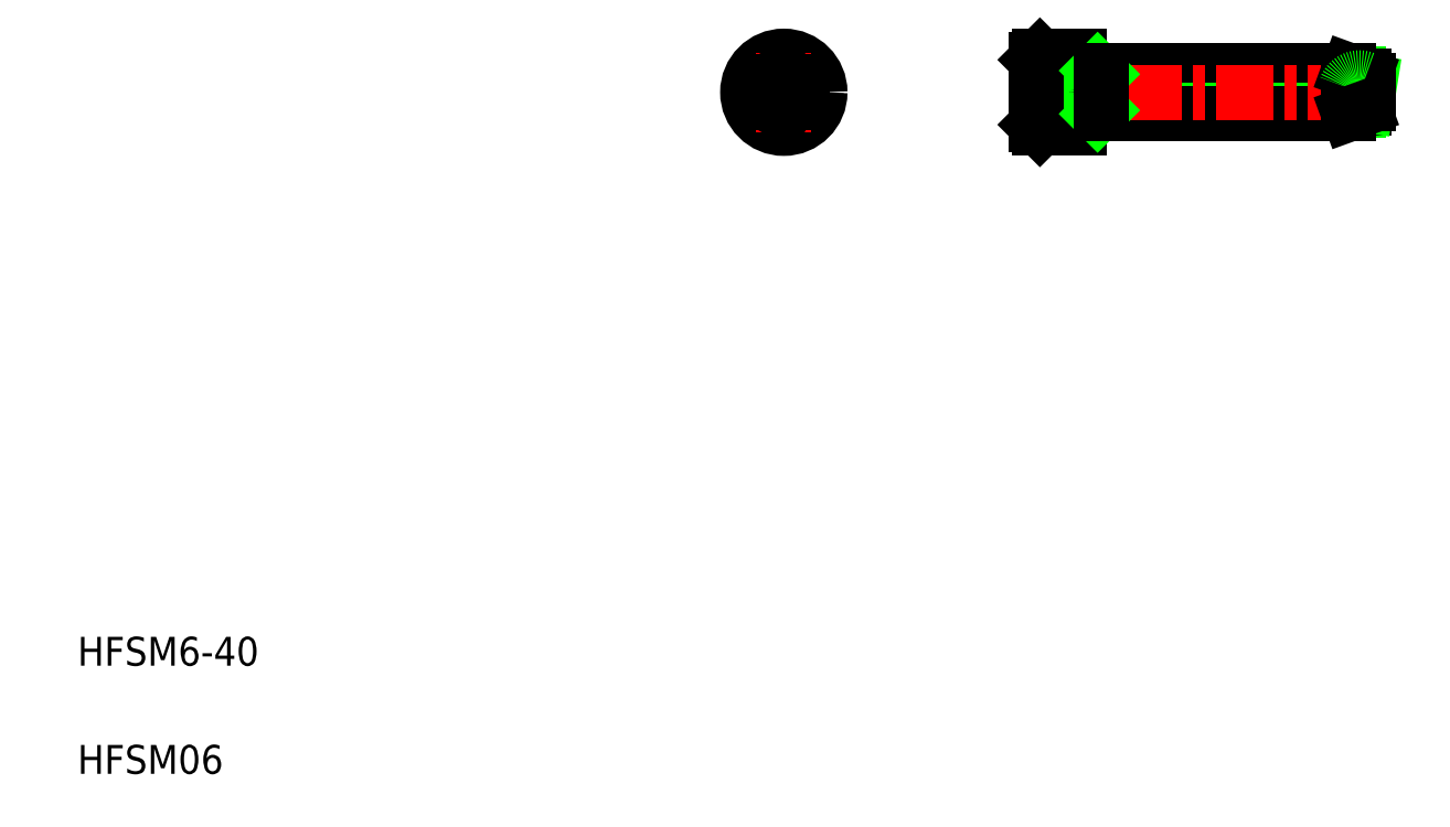
<metadata>
{"format":"dxf","ext":"dxf","renderer":"ezdxf+matplotlib","layout":"modelspace","background":"white","min_lineweight":24,"dpi":150}
</metadata>
<code>
0
SECTION
2
ENTITIES
0
LINE
8
0
10
151.9
20
107
30
0
11
187.6
21
107
31
0
0
LINE
8
0
10
148.9
20
107.5
30
0
11
186.2
21
107.5
31
0
0
LINE
8
0
10
187.6
20
102
30
0
11
151.9
21
102
31
0
0
LINE
8
0
10
186.2
20
101.5
30
0
11
148.9
21
101.5
31
0
0
LINE
8
CENTER
10
142.4
20
104.5
30
0
11
189.3
21
104.5
31
0
0
TEXT
8
0
10
10
20
10
30
0
40
4
1
HFSM06
0
TEXT
8
0
10
10
20
25
30
0
40
4
1
HFSM6-40
0
LINE
8
0
10
110.4
20
106
30
0
11
107.9
21
107.4
31
0
0
LINE
8
0
10
107.9
20
101.7
30
0
11
110.4
21
103.1
31
0
0
LINE
8
CENTER
10
102.4
20
104.5
30
0
11
113.4
21
104.5
31
0
0
CIRCLE
8
0
10
107.9
20
104.5
30
0
40
4.5
0
CIRCLE
8
0
10
107.9
20
104.5
30
0
40
5
0
LINE
8
CENTER
10
107.9
20
110
30
0
11
107.9
21
99.04
31
0
0
LINE
8
0
10
105.4
20
106
30
0
11
105.4
21
103.1
31
0
0
LINE
8
0
10
107.9
20
107.4
30
0
11
105.4
21
106
31
0
0
LINE
8
0
10
105.4
20
103.1
30
0
11
107.9
21
101.7
31
0
0
LINE
8
0
10
110.4
20
103.1
30
0
11
110.4
21
106
31
0
0
LINE
8
0
10
142.9
20
100
30
0
11
143.4
21
99.54
31
0
0
LINE
8
0
10
148.9
20
99.54
30
0
11
148.9
21
109.5
31
0
0
LINE
8
0
10
143.4
20
109.5
30
0
11
143.4
21
99.54
31
0
0
LINE
8
0
10
143.4
20
99.54
30
0
11
148.9
21
99.54
31
0
0
LINE
8
0
10
143.4
20
109.5
30
0
11
142.9
21
109
31
0
0
LINE
8
0
10
148.9
20
109.5
30
0
11
143.4
21
109.5
31
0
0
ARC
8
0
10
143.6
20
107.4
30
0
40
2.33
50
321.8
51
0.0284
0
LINE
8
0
10
145.9
20
107.4
30
0
11
147.6
21
104.5
31
0
0
ARC
8
0
10
143.6
20
104.5
30
0
40
2.333
50
321.8
51
38.21
0
ARC
8
0
10
143.6
20
101.7
30
0
40
2.33
50
360
51
38.24
0
LINE
8
0
10
147.6
20
104.5
30
0
11
145.9
21
101.7
31
0
0
LINE
8
0
10
145.9
20
101.7
30
0
11
142.9
21
101.7
31
0
0
LINE
8
0
10
142.9
20
107.4
30
0
11
145.9
21
107.4
31
0
0
LINE
8
0
10
145.4
20
103.1
30
0
11
142.9
21
103.1
31
0
0
LINE
8
0
10
142.9
20
106
30
0
11
145.4
21
106
31
0
0
LINE
8
0
10
142.9
20
109
30
0
11
142.9
21
100
31
0
0
LINE
8
0
10
151.4
20
107.5
30
0
11
151.9
21
107
31
0
0
LINE
8
0
10
151.9
20
102
30
0
11
151.4
21
101.5
31
0
0
LINE
8
0
10
151.9
20
107.5
30
0
11
151.9
21
101.5
31
0
0
LINE
8
0
10
169.8
20
102
30
0
11
169.8
21
102
31
0
0
LINE
8
0
10
178.7
20
102
30
0
11
178.7
21
102
31
0
0
LINE
8
0
10
188.3
20
106.8
30
0
11
188.3
21
102.3
31
0
0
LINE
8
0
10
189.1
20
105.9
30
0
11
188.6
21
102.8
31
0
0
ARC
8
0
10
187.7
20
104.5
30
0
40
2
50
292
51
306.9
0
ARC
8
0
10
187.7
20
104.5
30
0
40
2
50
53.13
51
67.98
0
LINE
8
0
10
188.9
20
106.1
30
0
11
188.9
21
102.9
31
0
0
LINE
8
0
10
186.2
20
101.5
30
0
11
186.2
21
107.5
31
0
0
LINE
8
0
10
186.2
20
107.5
30
0
11
188.3
21
106.8
31
0
0
ARC
8
0
10
187.7
20
104.5
30
0
40
2
50
67.98
51
292
0
LINE
8
0
10
188.3
20
102.3
30
0
11
186.2
21
101.5
31
0
0
ENDSEC
0
EOF

</code>
